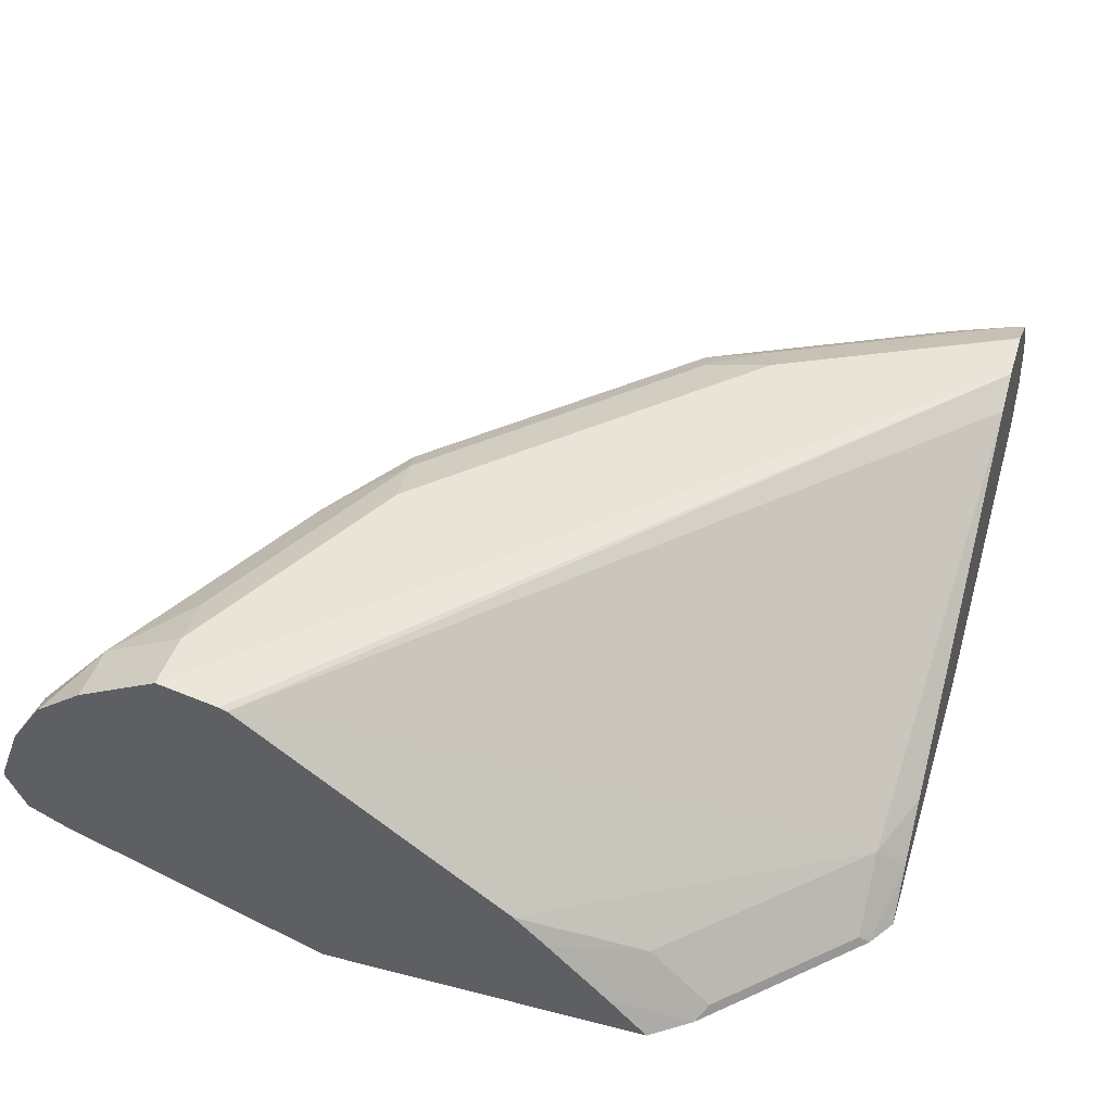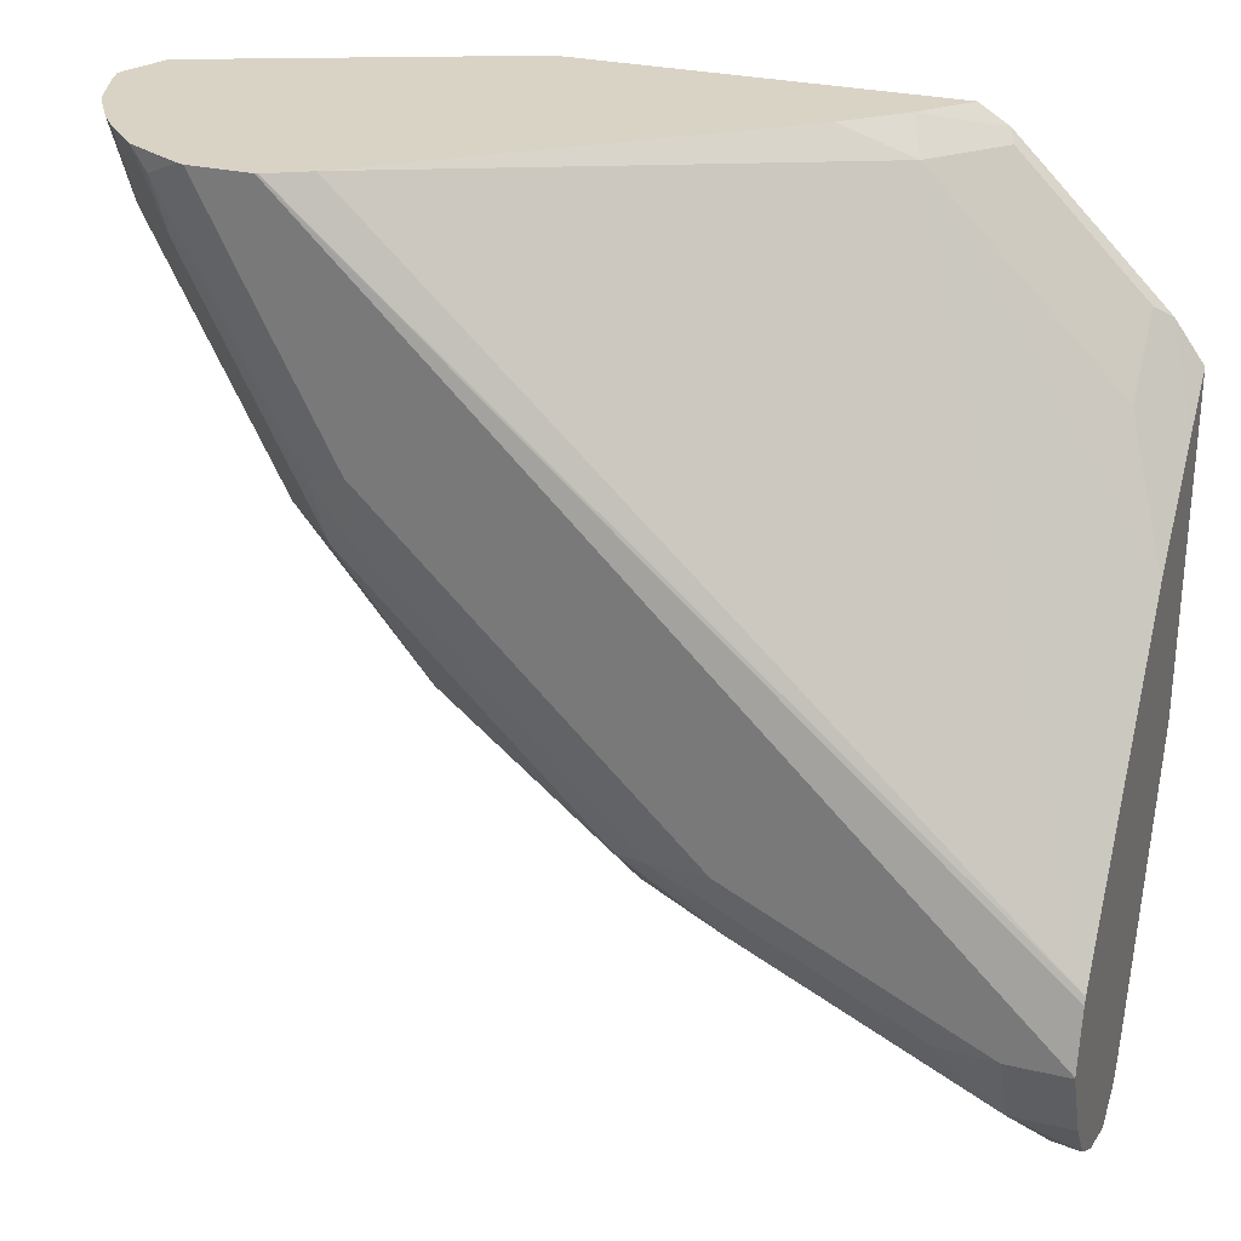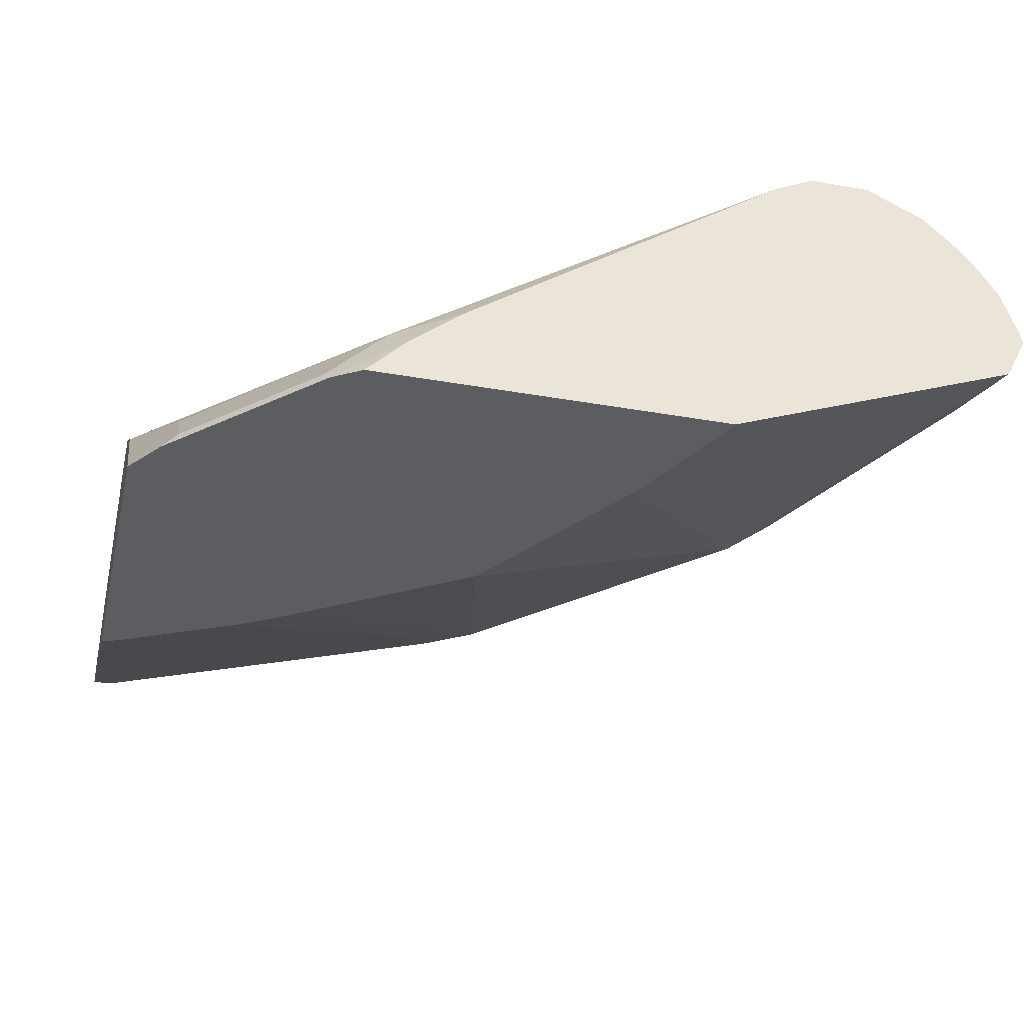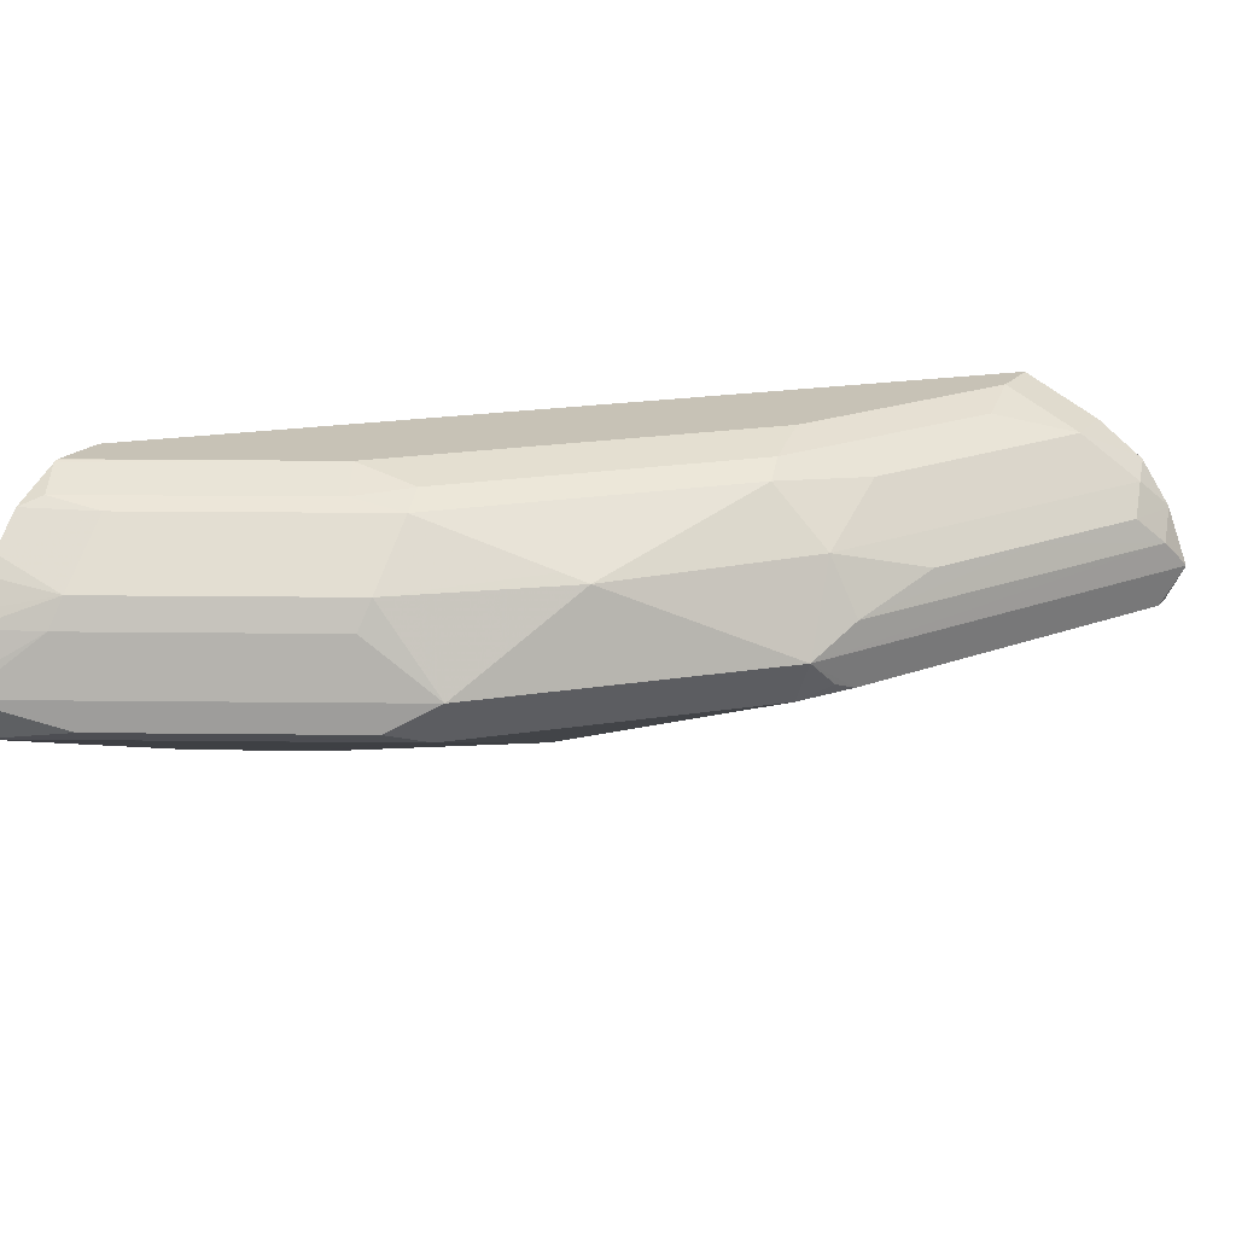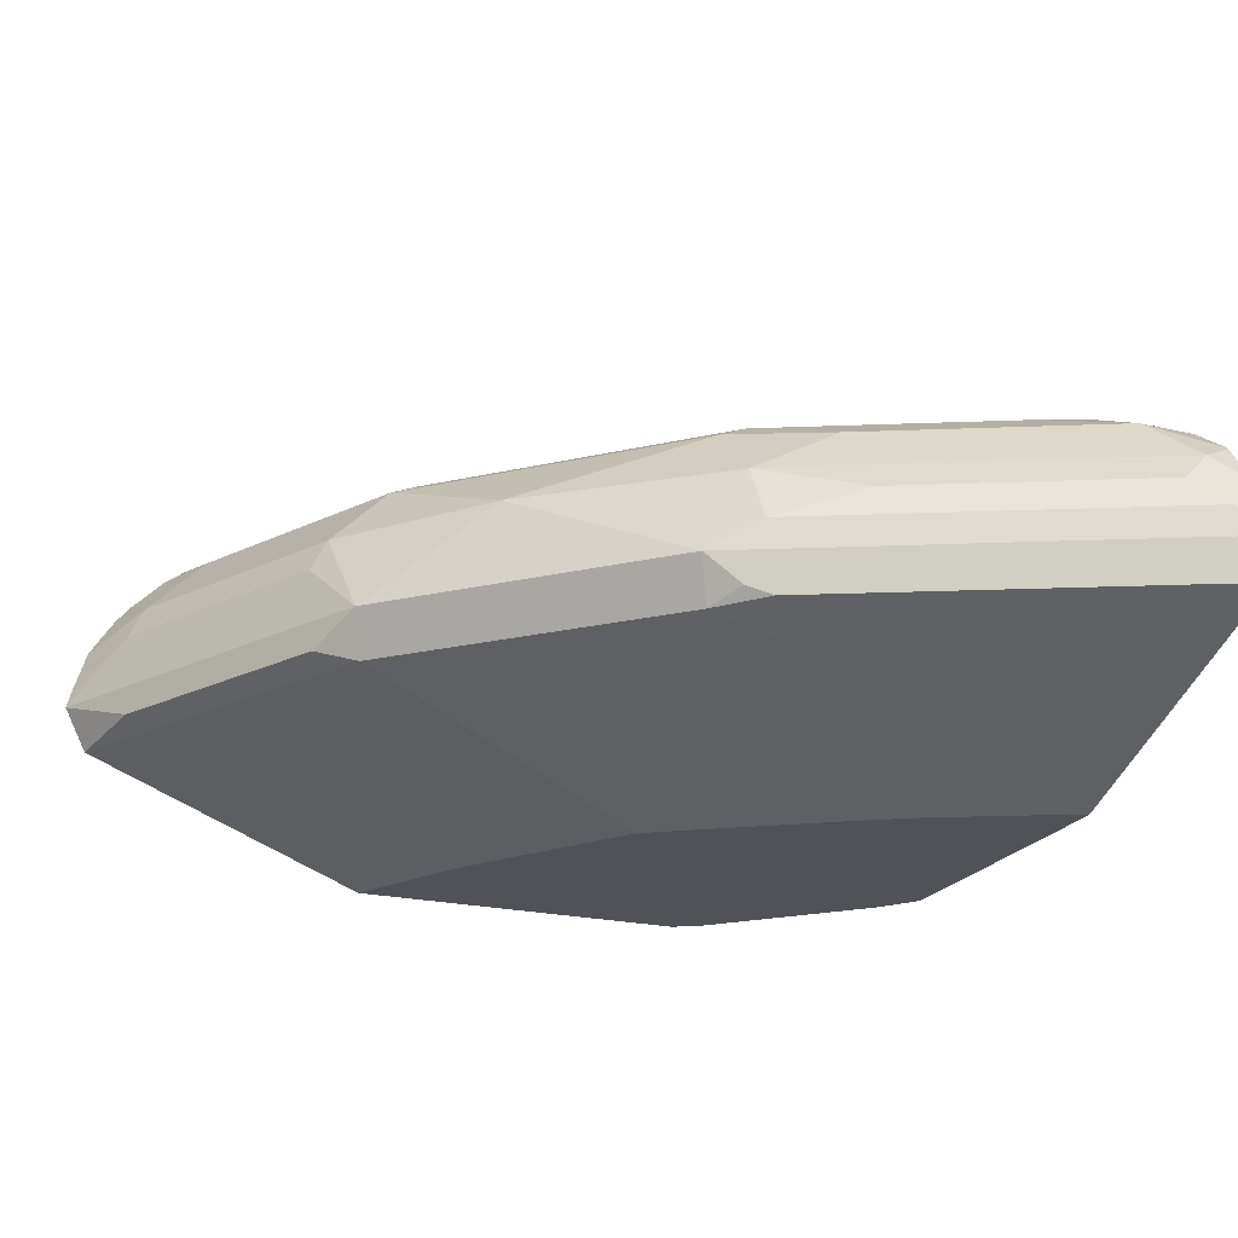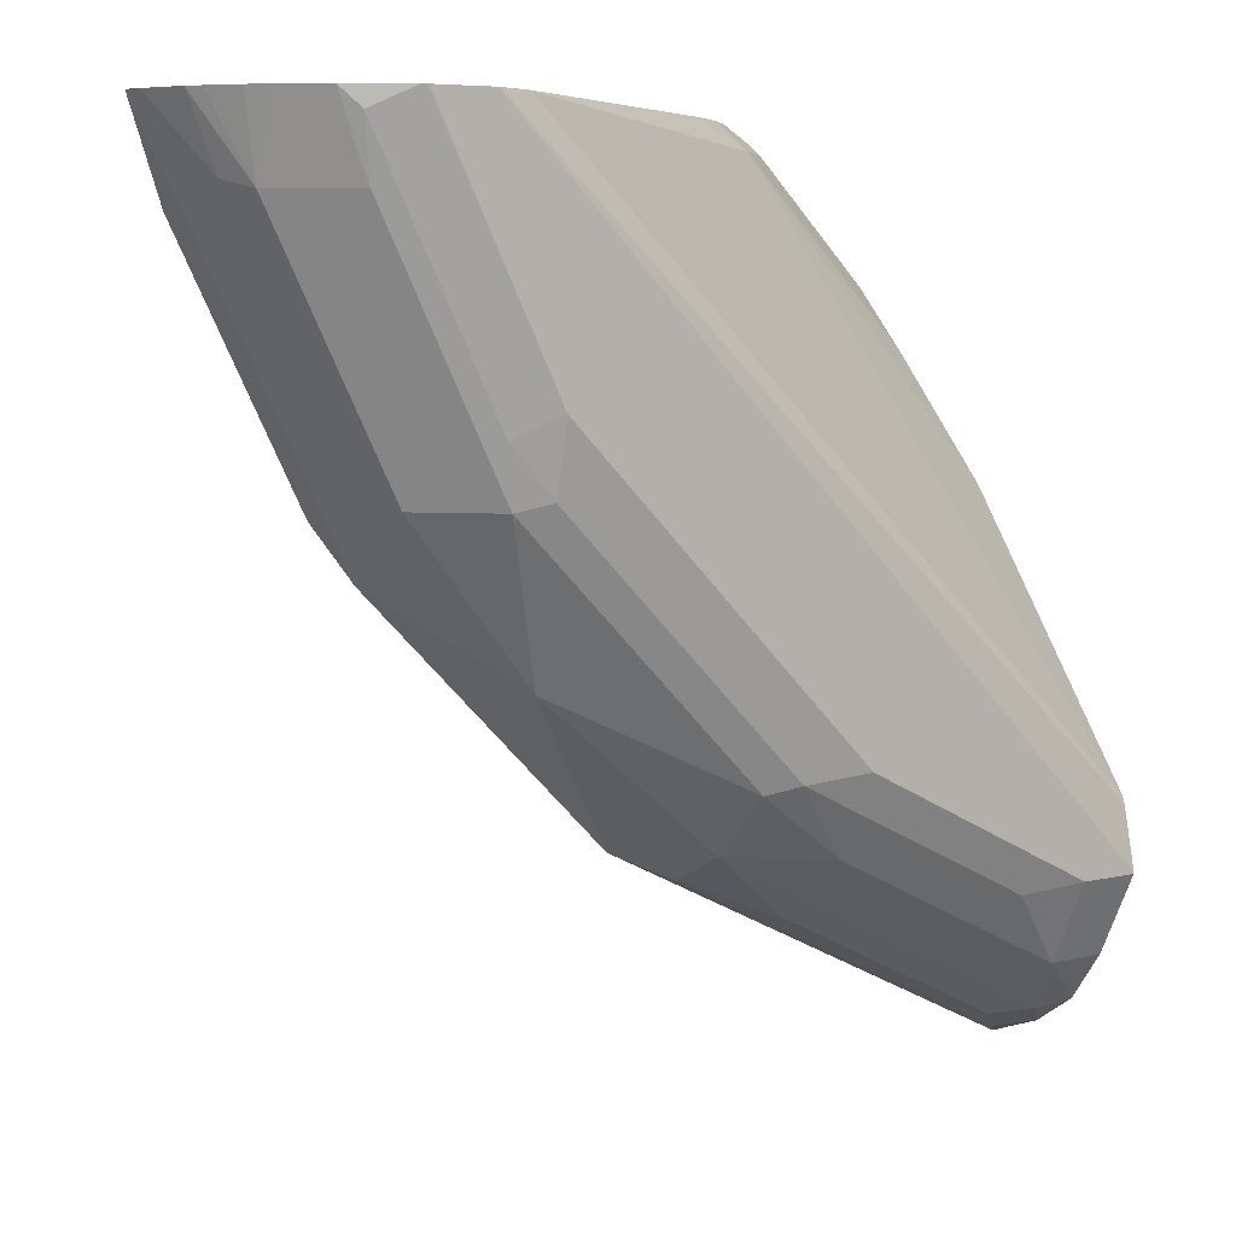
<metadata>
{"format":"obj","ext":"obj","renderer":"f3d","projection":"perspective","resolution":1024,"background":"white","views":[{"elev":43.2,"azim":-73.1,"up":"+Y"},{"elev":28.3,"azim":-160.5,"up":"+Z"},{"elev":-35.5,"azim":-13.2,"up":"+Y"},{"elev":19.2,"azim":117.8,"up":"+Y"},{"elev":-21.6,"azim":157.4,"up":"+Y"},{"elev":6.8,"azim":145.0,"up":"+Z"}]}
</metadata>
<code>
v 0.2194 0.6251 -0.6873
v 0.2917 0.6043 -0.6459
v 0.2292 0.6043 -0.6772
v 0.2194 0.6238 -0.6869
v 0.2194 0.6258 -0.6873
v 0.448 0.6251 -0.573
v 0.2916 0.5415 -0.4894
v 0.4168 0.6043 -0.5834
v 0.4064 0.5939 -0.5626
v 0.229 0.5415 -0.5206
v 0.2194 0.5945 -0.6576
v 0.2194 0.6043 -0.6772
v 0.2194 0.6557 -0.6761
v 0.2344 0.6407 -0.6798
v 0.422 0.6407 -0.586
v 0.422 0.672 -0.5704
v 0.5157 0.672 -0.4923
v 0.573 0.6251 -0.448
v 0.4415 0.6017 -0.5626
v 0.4298 0.6095 -0.5782
v 0.3177 0.5415 -0.4736
v 0.2258 0.5415 -0.5219
v 0.2194 0.5415 -0.5242
v 0.2194 0.657 -0.6754
v 0.2344 0.672 -0.6641
v 0.2501 0.6564 -0.6681
v 0.3126 0.6564 -0.6368
v 0.3751 0.6564 -0.6056
v 0.422 0.7032 -0.5391
v 0.3751 0.698 -0.573
v 0.5209 0.6772 -0.4792
v 0.5782 0.672 -0.4142
v 0.586 0.6564 -0.4102
v 0.6173 0.6564 -0.3478
v 0.6715 0.6251 -0.2511
v 0.6173 0.6095 -0.3595
v 0.586 0.6095 -0.422
v 0.5665 0.6017 -0.4376
v 0.4114 0.5415 -0.4111
v 0.2194 0.5415 -0.354
v 0.2194 0.6795 -0.6604
v 0.2194 0.6802 -0.6597
v 0.2501 0.698 -0.6355
v 0.4064 0.711 -0.5352
v 0.5157 0.7032 -0.4454
v 0.2813 0.711 -0.5977
v 0.5469 0.7032 -0.4142
v 0.5782 0.7032 -0.3516
v 0.6407 0.672 -0.2891
v 0.6485 0.6564 -0.2852
v 0.6695 0.6332 -0.2511
v 0.6598 0.6018 -0.2511
v 0.6485 0.6095 -0.2969
v 0.629 0.6017 -0.3126
v 0.6591 0.6014 -0.2511
v 0.5938 0.5939 -0.3438
v 0.5626 0.5939 -0.4063
v 0.4739 0.5415 -0.3173
v 0.2194 0.563 -0.3747
v 0.2341 0.5415 -0.3337
v 0.2194 0.698 -0.6355
v 0.2194 0.6982 -0.6351
v 0.2501 0.7189 -0.5938
v 0.4064 0.7189 -0.5001
v 0.4376 0.7189 -0.4689
v 0.5001 0.711 -0.4415
v 0.3126 0.7189 -0.5626
v 0.3751 0.7189 -0.5313
v 0.5313 0.711 -0.4102
v 0.5522 0.7084 -0.3855
v 0.6147 0.7084 -0.2605
v 0.6095 0.7032 -0.2891
v 0.6412 0.6866 -0.2511
v 0.6485 0.6778 -0.2511
v 0.6579 0.6635 -0.2511
v 0.6622 0.6564 -0.2511
v 0.507 0.5415 -0.2511
v 0.6251 0.5939 -0.2813
v 0.4787 0.5415 -0.3078
v 0.2194 0.5937 -0.4056
v 0.2422 0.547 -0.3282
v 0.2422 0.5782 -0.3595
v 0.2653 0.5415 -0.3024
v 0.2194 0.7189 -0.5938
v 0.5313 0.7189 -0.3751
v 0.5958 0.7179 -0.2511
v 0.6241 0.7037 -0.2511
v 0.3223 0.5415 -0.2511
v 0.2194 0.6095 -0.422
v 0.2762 0.5415 -0.2915
v 0.3048 0.547 -0.2657
v 0.336 0.5782 -0.2657
v 0.2194 0.7189 -0.5932
v 0.5626 0.7189 -0.3126
v 0.5938 0.7186 -0.2511
v 0.3433 0.5636 -0.2511
v 0.3075 0.5415 -0.2603
v 0.2194 0.7106 -0.5587
v 0.3702 0.5861 -0.2511
v 0.3954 0.6042 -0.2511
v 0.5413 0.7085 -0.2511
v 0.2194 0.7121 -0.5626
v 0.2501 0.7189 -0.5626
v 0.5928 0.7189 -0.2511
v 0.5614 0.7186 -0.2511
v 0.5626 0.7189 -0.2511
f 43 61 62
f 45 69 47
f 43 63 46
f 44 64 65
f 44 65 66
f 44 46 67
f 44 67 68
f 44 68 64
f 45 66 69
f 43 62 63
f 49 73 74
f 47 69 70
f 47 70 48
f 48 71 72
f 48 70 71
f 49 74 75
f 49 75 76
f 49 76 50
f 49 72 73
f 50 76 51
f 42 61 43
f 52 55 54
f 46 63 67
f 40 60 59
f 35 96 88
f 38 57 58
f 52 54 53
f 35 74 73
f 35 73 87
f 35 87 86
f 35 86 95
f 35 95 104
f 35 104 106
f 35 106 105
f 35 105 101
f 35 101 100
f 35 100 99
f 35 99 96
f 35 88 77
f 35 77 55
f 35 55 52
f 35 52 53
f 35 53 36
f 36 53 54
f 36 54 38
f 36 38 37
f 38 54 55
f 38 55 56
f 38 56 57
f 38 58 39
f 55 77 78
f 72 87 73
f 56 78 77
f 81 83 90
f 81 90 91
f 81 91 92
f 81 92 82
f 82 92 89
f 85 94 86
f 86 94 95
f 88 96 97
f 89 92 98
f 90 97 91
f 80 82 89
f 91 97 96
f 92 96 99
f 92 99 100
f 92 100 101
f 92 101 98
f 93 102 103
f 94 104 95
f 98 101 105
f 98 105 102
f 102 105 106
f 102 106 103
f 91 96 92
f 35 75 74
f 71 87 72
f 71 86 87
f 56 77 79
f 56 79 57
f 57 79 58
f 59 60 81
f 59 81 82
f 59 82 80
f 60 83 81
f 62 84 63
f 63 84 93
f 63 93 103
f 63 103 106
f 63 106 104
f 63 104 94
f 63 94 85
f 63 85 65
f 63 65 64
f 63 64 68
f 63 68 67
f 65 85 69
f 65 69 66
f 69 85 70
f 70 85 86
f 70 86 71
f 55 78 56
f 35 76 75
f 32 50 34
f 35 50 51
f 3 10 11
f 35 51 76
f 3 12 4
f 5 13 14
f 5 14 6
f 6 15 16
f 6 16 17
f 6 17 18
f 6 18 38
f 6 38 19
f 2 9 7
f 6 19 20
f 6 14 15
f 7 21 39
f 7 39 58
f 7 58 79
f 7 79 77
f 7 77 88
f 7 88 97
f 7 97 90
f 7 90 83
f 7 83 60
f 6 20 8
f 2 8 9
f 2 6 8
f 2 10 3
f 1 2 3
f 1 3 4
f 1 4 12
f 1 12 11
f 1 11 23
f 1 23 40
f 1 40 59
f 1 59 80
f 1 80 89
f 1 89 98
f 1 98 102
f 1 102 93
f 1 93 84
f 1 84 62
f 1 62 61
f 1 61 42
f 1 42 41
f 1 41 24
f 1 24 13
f 1 13 5
f 1 5 6
f 1 6 2
f 2 7 10
f 7 60 40
f 7 40 23
f 3 11 12
f 7 22 10
f 18 36 37
f 18 37 38
f 19 39 21
f 19 38 39
f 24 41 25
f 25 41 42
f 25 42 43
f 25 43 30
f 29 44 66
f 29 66 45
f 18 35 36
f 29 45 31
f 30 43 46
f 30 46 44
f 31 45 47
f 31 47 32
f 32 48 72
f 32 72 49
f 32 49 50
f 7 23 22
f 32 47 48
f 34 50 35
f 29 30 44
f 18 34 35
f 32 34 33
f 18 32 33
f 18 33 34
f 7 9 21
f 8 19 9
f 9 19 21
f 10 22 11
f 11 22 23
f 13 24 25
f 13 25 26
f 13 26 14
f 14 26 27
f 14 27 15
f 8 20 19
f 15 28 16
f 15 27 28
f 17 32 18
f 17 31 32
f 16 30 29
f 17 29 31
f 16 26 25
f 16 27 26
f 16 28 27
f 16 29 17
f 16 25 30

</code>
